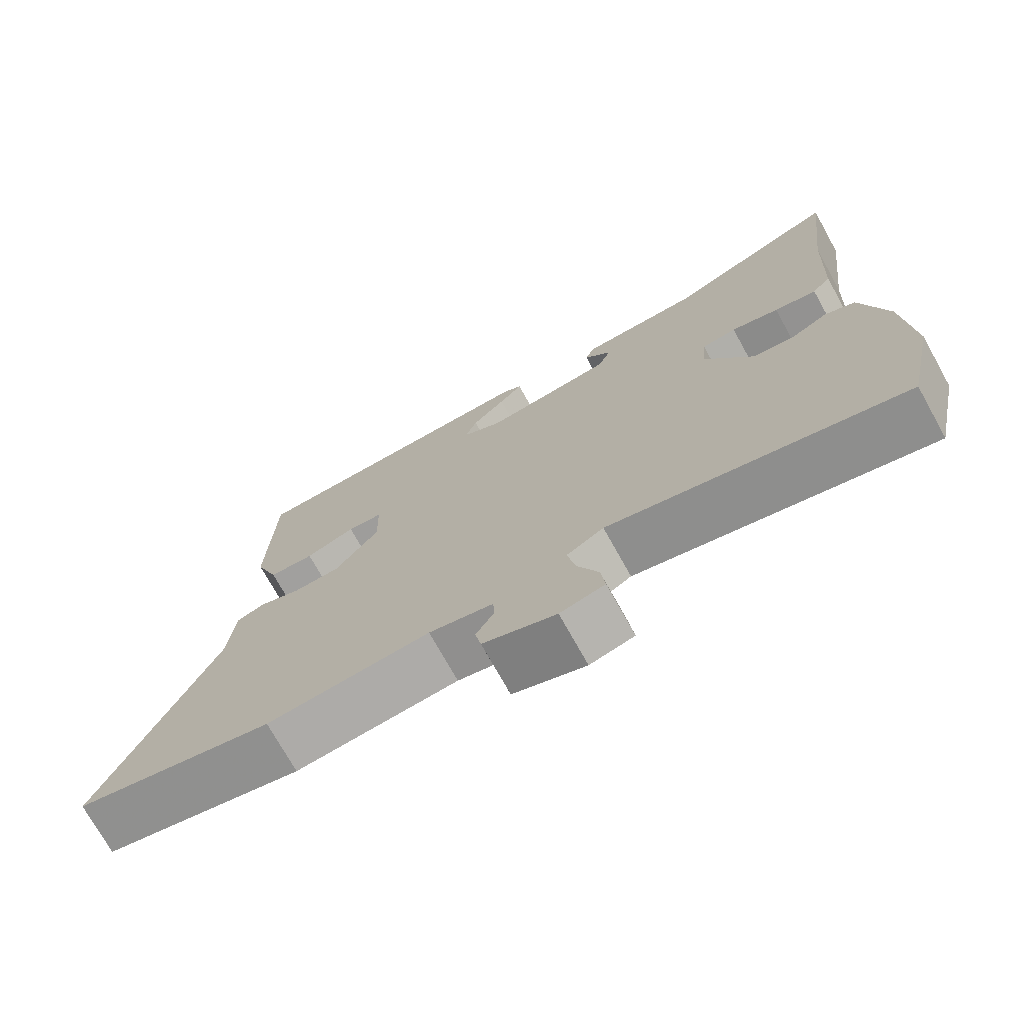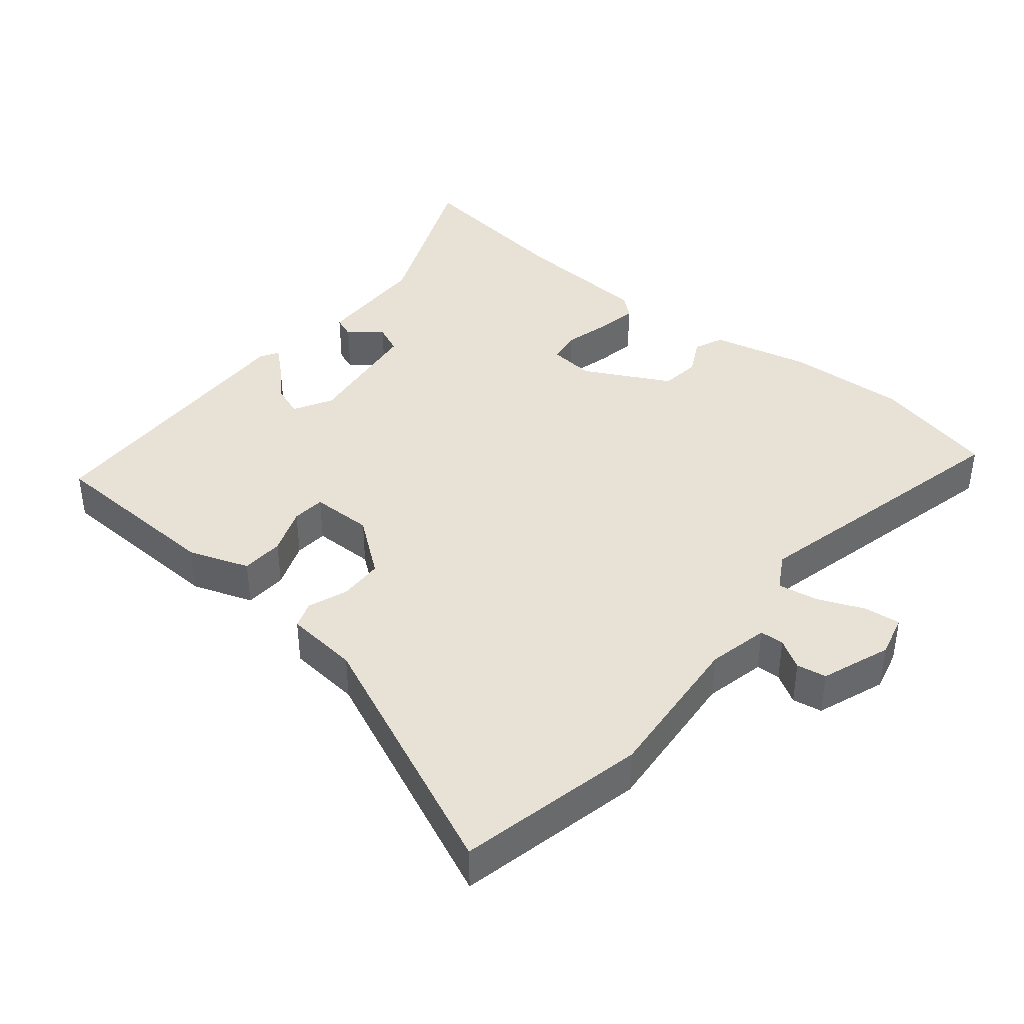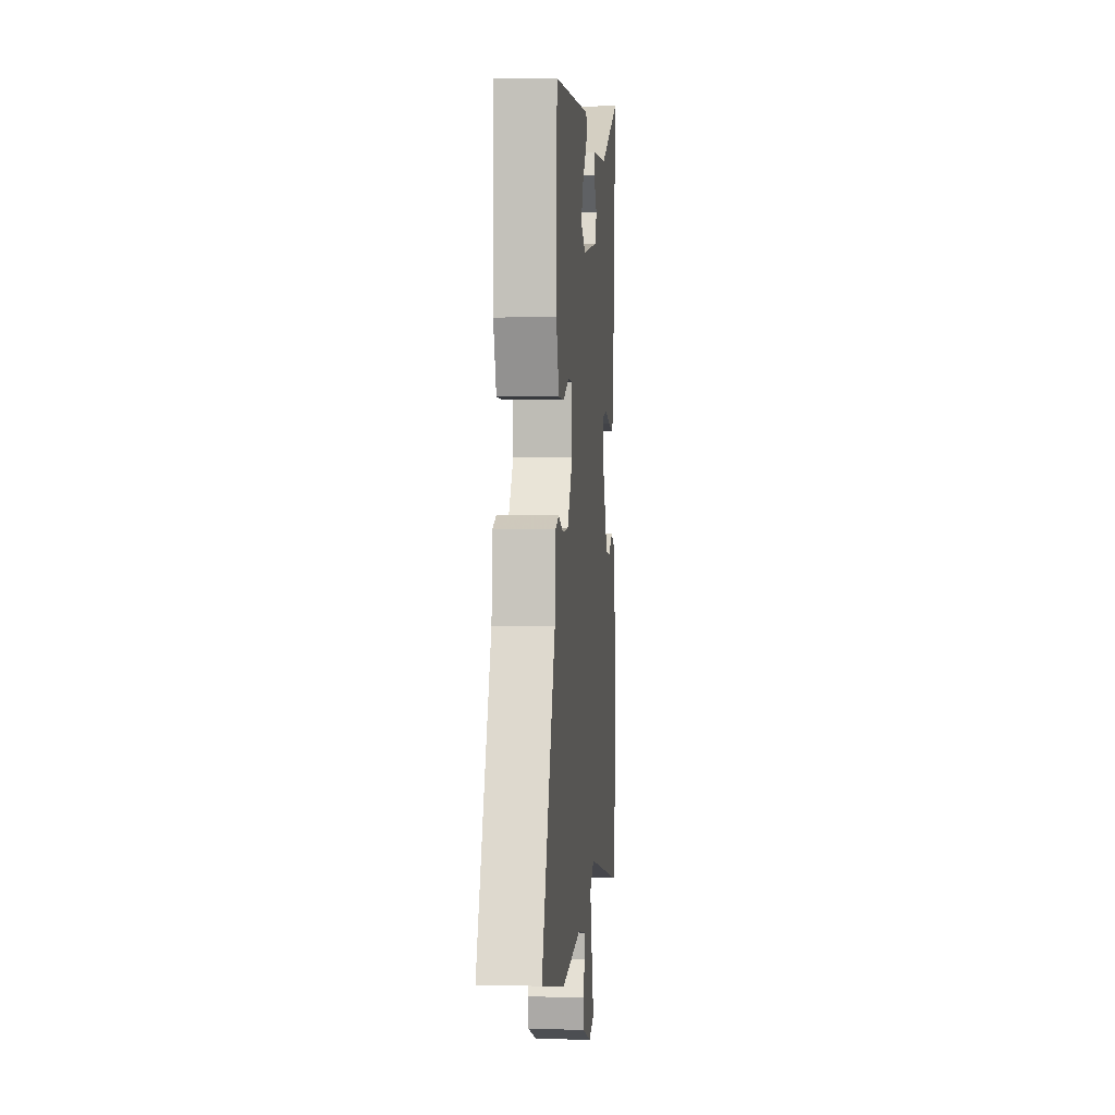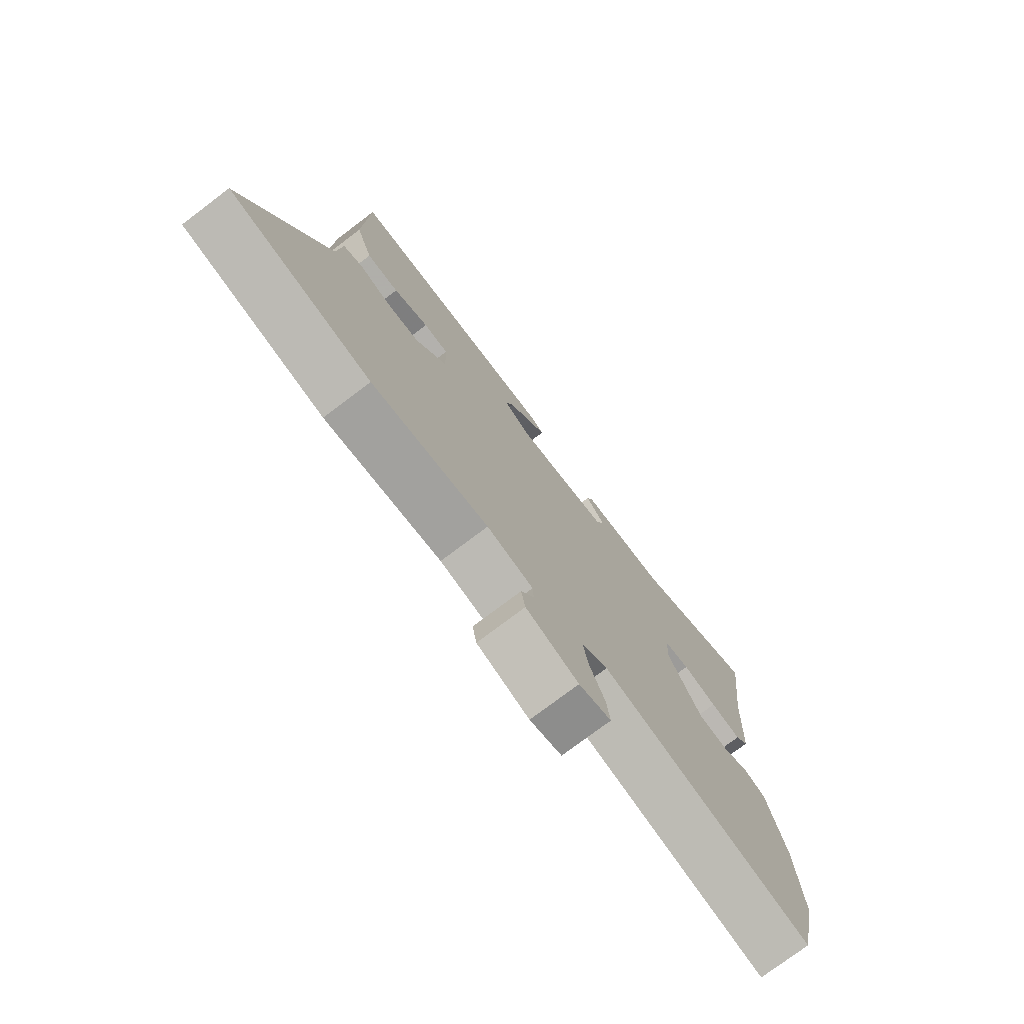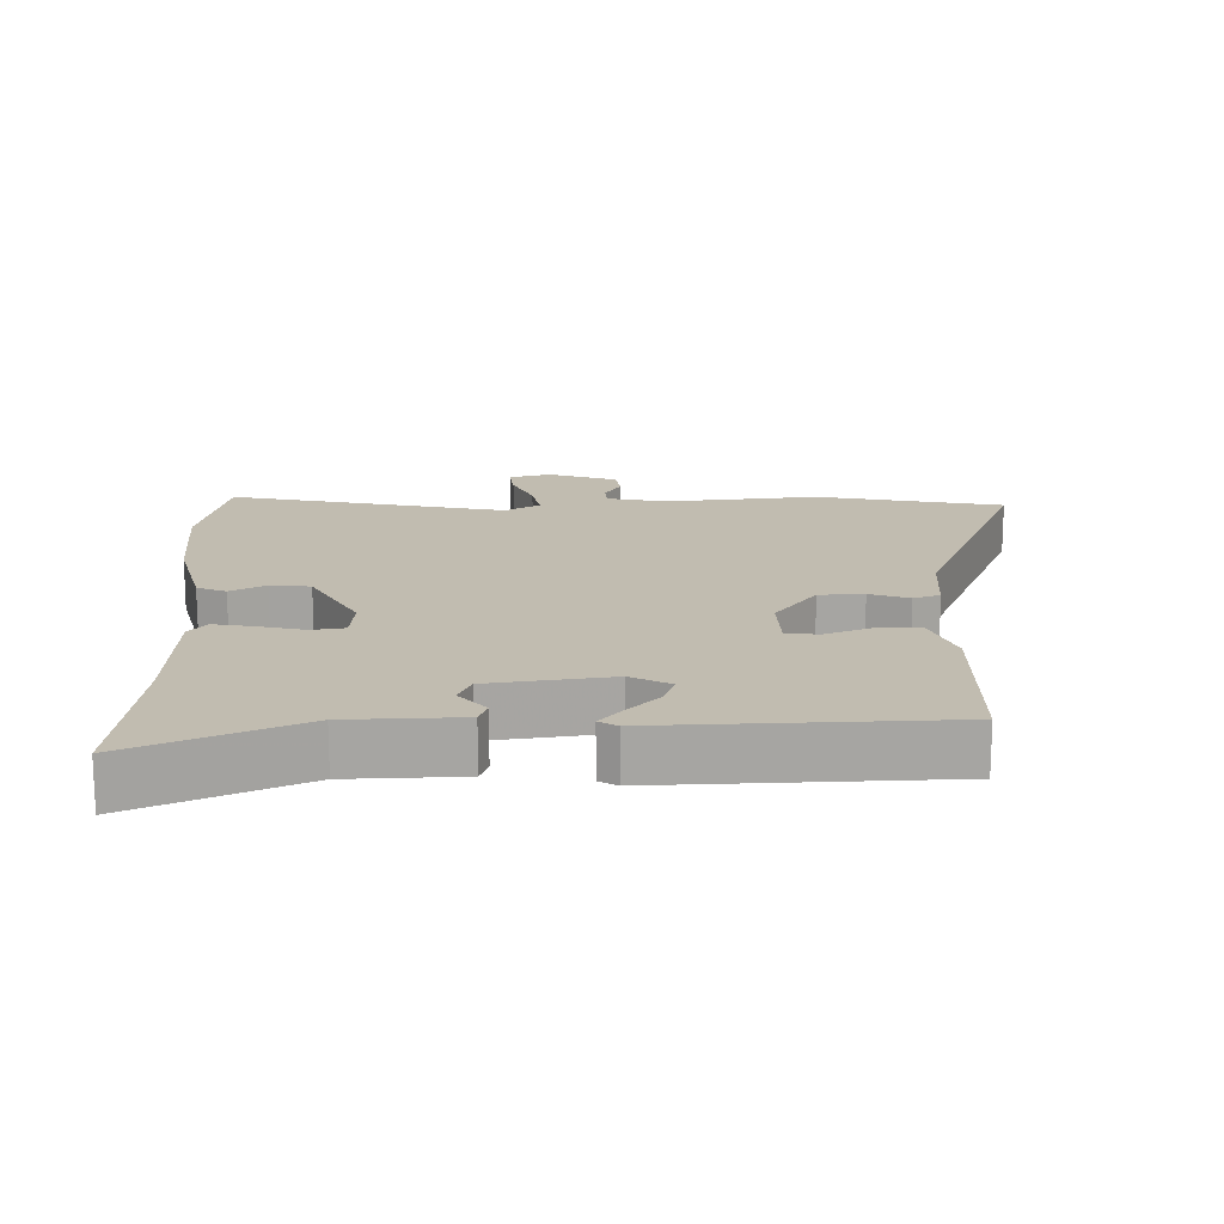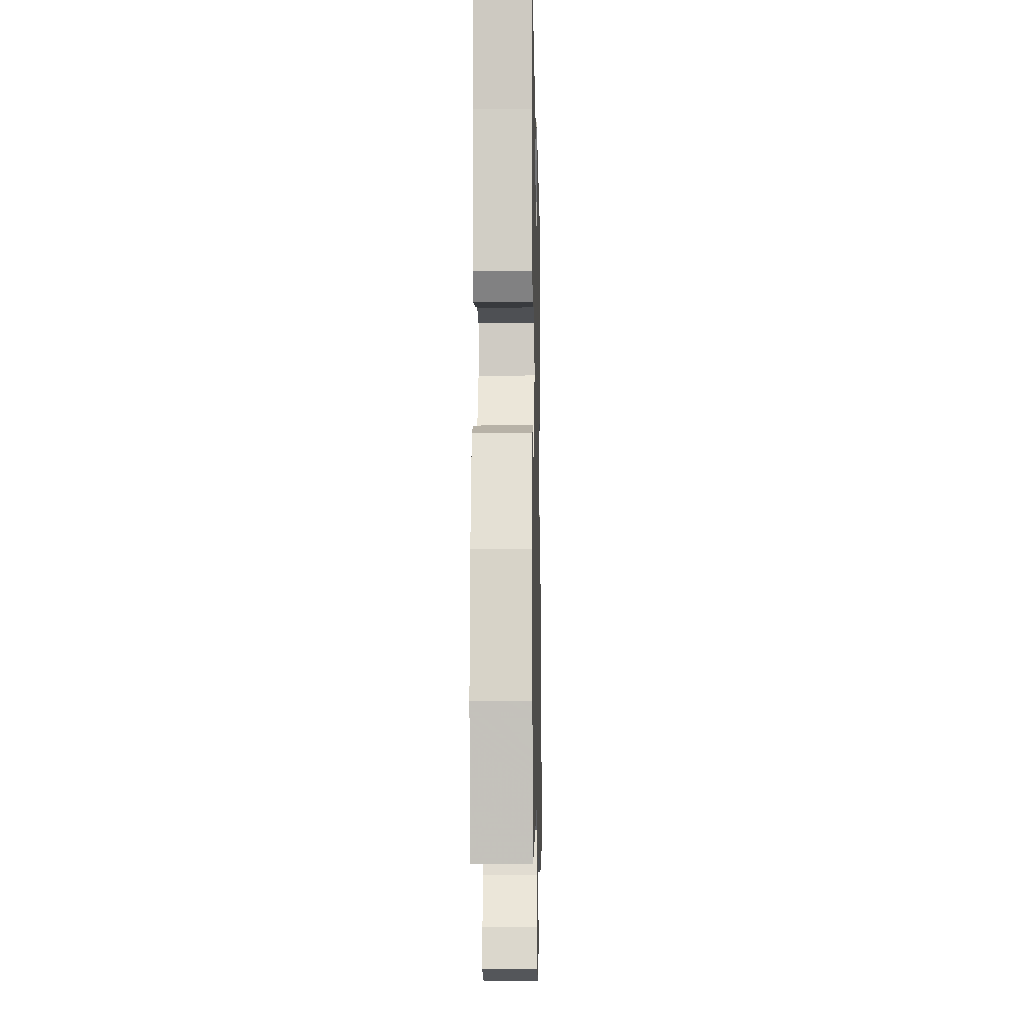
<metadata>
{"format":"obj","ext":"obj","renderer":"f3d","projection":"perspective","resolution":1024,"background":"white","views":[{"elev":-73.5,"azim":-150.9,"up":"+Z"},{"elev":40.5,"azim":129.9,"up":"+Y"},{"elev":2.9,"azim":95.0,"up":"+Z"},{"elev":-76.0,"azim":127.1,"up":"+Z"},{"elev":16.5,"azim":-1.6,"up":"+Y"},{"elev":-10.6,"azim":-88.8,"up":"+Z"}]}
</metadata>
<code>
v -0.489 0.07 -0.55
v -0.528 0.07 -0.372
v -0.517 0.07 -0.199
v -0.482 0.07 -0.057
v -0.44 0.07 -0.039
v -0.389 0.07 -0.066
v -0.331 0.07 -0.059
v -0.265 0.07 0.064
v -0.271 0.07 0.13
v -0.319 0.07 0.137
v -0.385 0.07 0.12
v -0.444 0.07 0.109
v -0.47 0.07 0.14
v -0.48 0.07 0.336
v -0.51 0.07 0.584
v -0.268 0.07 0.48
v -0.103 0.07 0.476
v -0.091 0.07 0.444
v -0.129 0.07 0.399
v -0.111 0.07 0.357
v 0.066 0.07 0.334
v 0.122 0.07 0.365
v 0.106 0.07 0.41
v 0.06 0.07 0.457
v 0.028 0.07 0.494
v 0.054 0.07 0.51
v 0.467 0.07 0.499
v 0.475 0.07 0.237
v 0.443 0.07 0.15
v 0.381 0.07 0.147
v 0.313 0.07 0.173
v 0.265 0.07 0.169
v 0.263 0.07 0.08
v 0.324 0.07 -0.001
v 0.389 0.07 -0.003
v 0.446 0.07 0.018
v 0.485 0.07 0.004
v 0.494 0.07 -0.102
v 0.65 0.07 -0.468
v 0.378 0.07 -0.526
v 0.155 0.07 -0.505
v 0.067 0.07 -0.524
v 0.065 0.07 -0.559
v 0.09 0.07 -0.602
v 0.082 0.07 -0.645
v -0.018 0.07 -0.681
v -0.079 0.07 -0.665
v -0.073 0.07 -0.613
v -0.044 0.07 -0.546
v -0.033 0.07 -0.487
v -0.084 0.07 -0.457
v -0.489 0 -0.55
v -0.528 0 -0.372
v -0.517 0 -0.199
v -0.482 0 -0.057
v -0.44 0 -0.039
v -0.389 0 -0.066
v -0.331 0 -0.059
v -0.265 0 0.064
v -0.271 0 0.13
v -0.319 0 0.137
v -0.385 0 0.12
v -0.444 0 0.109
v -0.47 0 0.14
v -0.48 0 0.336
v -0.51 0 0.584
v -0.268 0 0.48
v -0.103 0 0.476
v -0.091 0 0.444
v -0.129 0 0.399
v -0.111 0 0.357
v 0.066 0 0.334
v 0.122 0 0.365
v 0.106 0 0.41
v 0.06 0 0.457
v 0.028 0 0.494
v 0.054 0 0.51
v 0.467 0 0.499
v 0.475 0 0.237
v 0.443 0 0.15
v 0.381 0 0.147
v 0.313 0 0.173
v 0.265 0 0.169
v 0.263 0 0.08
v 0.324 0 -0.001
v 0.389 0 -0.003
v 0.446 0 0.018
v 0.485 0 0.004
v 0.494 0 -0.102
v 0.65 0 -0.468
v 0.378 0 -0.526
v 0.155 0 -0.505
v 0.067 0 -0.524
v 0.065 0 -0.559
v 0.09 0 -0.602
v 0.082 0 -0.645
v -0.018 0 -0.681
v -0.079 0 -0.665
v -0.073 0 -0.613
v -0.044 0 -0.546
v -0.033 0 -0.487
v -0.084 0 -0.457
f 46 47 48 49
f 46 49 50
f 43 44 45 46
f 42 43 46 50
f 41 42 50 51
f 38 39 40 41
f 35 36 37 38
f 34 35 38 41
f 33 34 41 51
f 28 29 30 31
f 28 31 32
f 27 28 32
f 26 27 32
f 23 24 25 26
f 23 26 32
f 22 23 32 33
f 16 17 18 19
f 14 15 16 19
f 14 19 20
f 13 14 20 21
f 10 11 12 13
f 3 4 5 6
f 3 6 7
f 2 3 7
f 1 2 7
f 51 1 7 8
f 21 22 33 51
f 10 13 21
f 9 10 21
f 8 9 21 51
f 100 99 98 97
f 101 100 97
f 97 96 95 94
f 101 97 94 93
f 102 101 93 92
f 92 91 90 89
f 89 88 87 86
f 92 89 86 85
f 102 92 85 84
f 82 81 80 79
f 83 82 79
f 83 79 78
f 83 78 77
f 77 76 75 74
f 83 77 74
f 84 83 74 73
f 70 69 68 67
f 70 67 66 65
f 71 70 65
f 72 71 65 64
f 64 63 62 61
f 57 56 55 54
f 58 57 54
f 58 54 53
f 58 53 52
f 59 58 52 102
f 102 84 73 72
f 72 64 61
f 72 61 60
f 102 72 60 59
f 1 52 53 2
f 2 53 54 3
f 3 54 55 4
f 4 55 56 5
f 5 56 57 6
f 6 57 58 7
f 7 58 59 8
f 8 59 60 9
f 9 60 61 10
f 10 61 62 11
f 11 62 63 12
f 12 63 64 13
f 13 64 65 14
f 14 65 66 15
f 15 66 67 16
f 16 67 68 17
f 17 68 69 18
f 18 69 70 19
f 19 70 71 20
f 20 71 72 21
f 21 72 73 22
f 22 73 74 23
f 23 74 75 24
f 24 75 76 25
f 25 76 77 26
f 26 77 78 27
f 27 78 79 28
f 28 79 80 29
f 29 80 81 30
f 30 81 82 31
f 31 82 83 32
f 32 83 84 33
f 33 84 85 34
f 34 85 86 35
f 35 86 87 36
f 36 87 88 37
f 37 88 89 38
f 38 89 90 39
f 39 90 91 40
f 40 91 92 41
f 41 92 93 42
f 42 93 94 43
f 43 94 95 44
f 44 95 96 45
f 45 96 97 46
f 46 97 98 47
f 47 98 99 48
f 48 99 100 49
f 49 100 101 50
f 50 101 102 51
f 51 102 52 1

</code>
